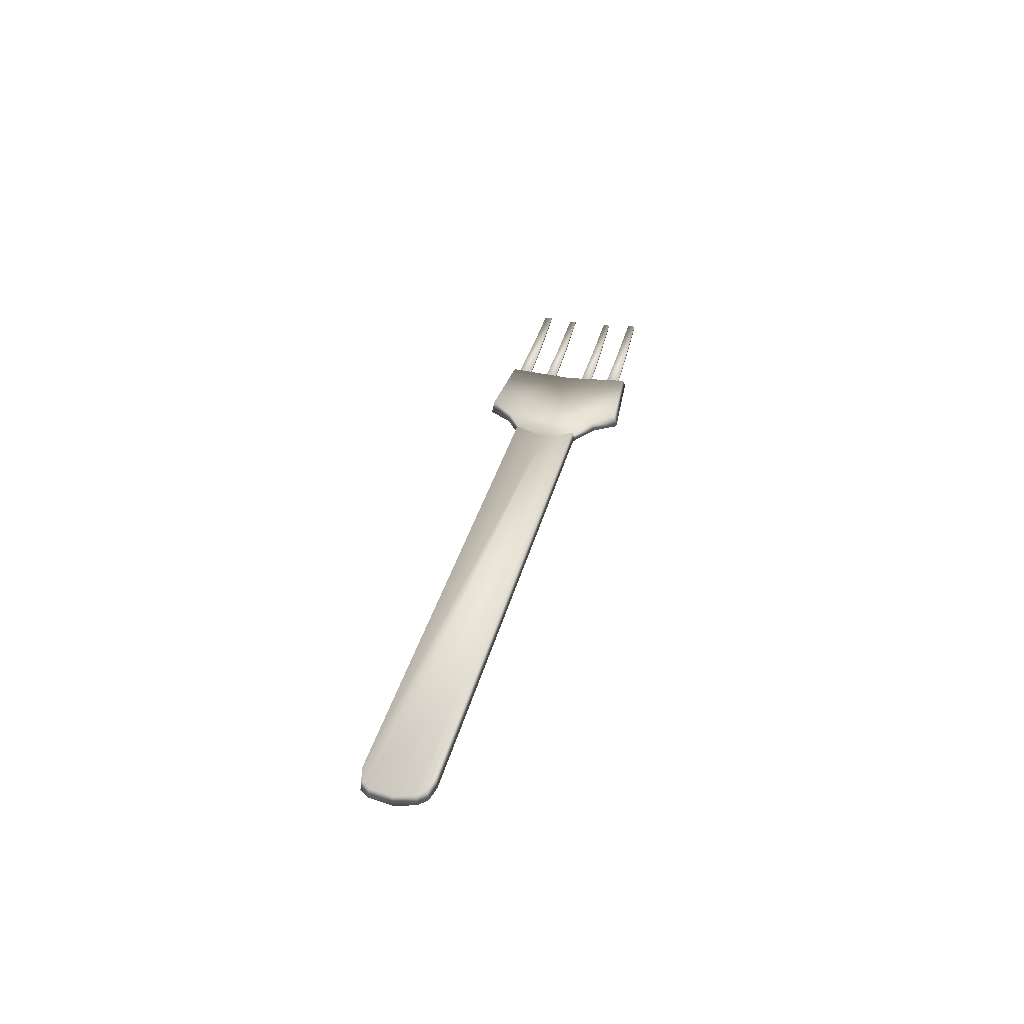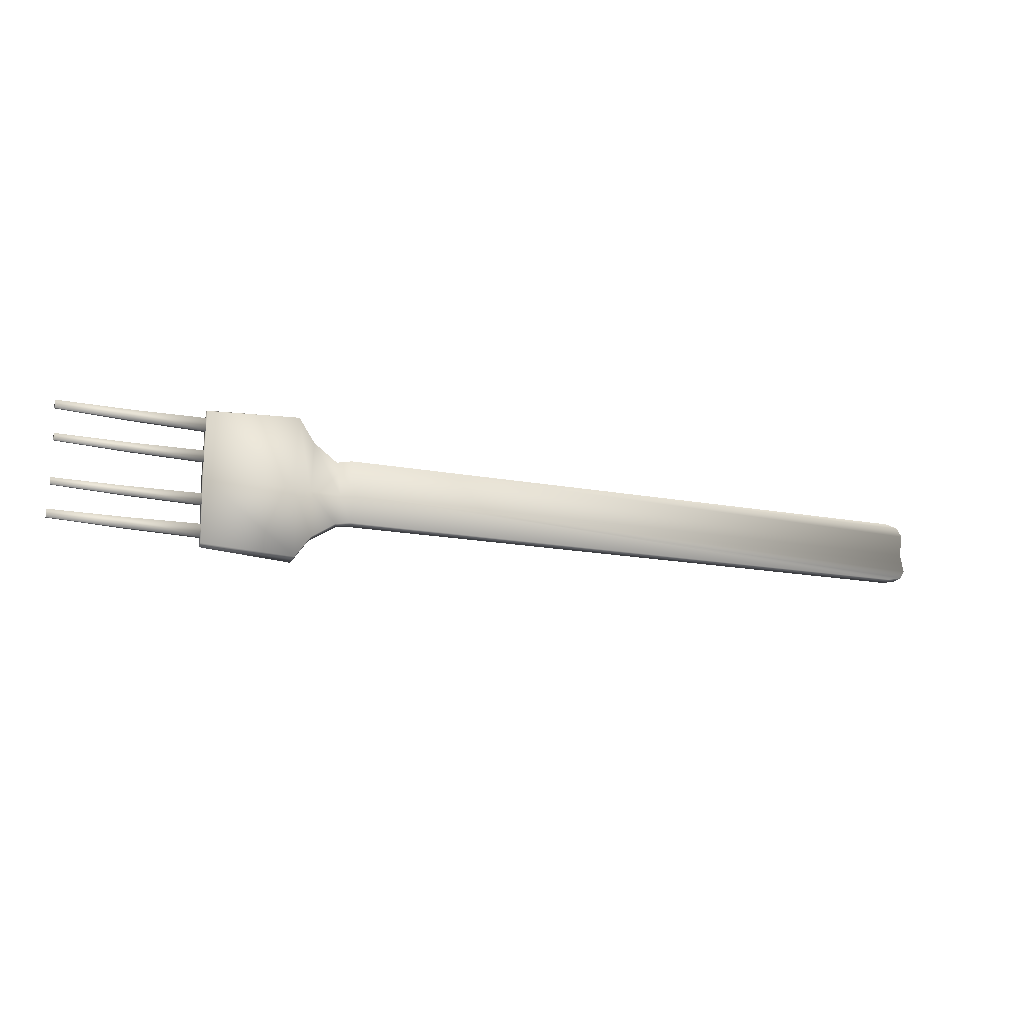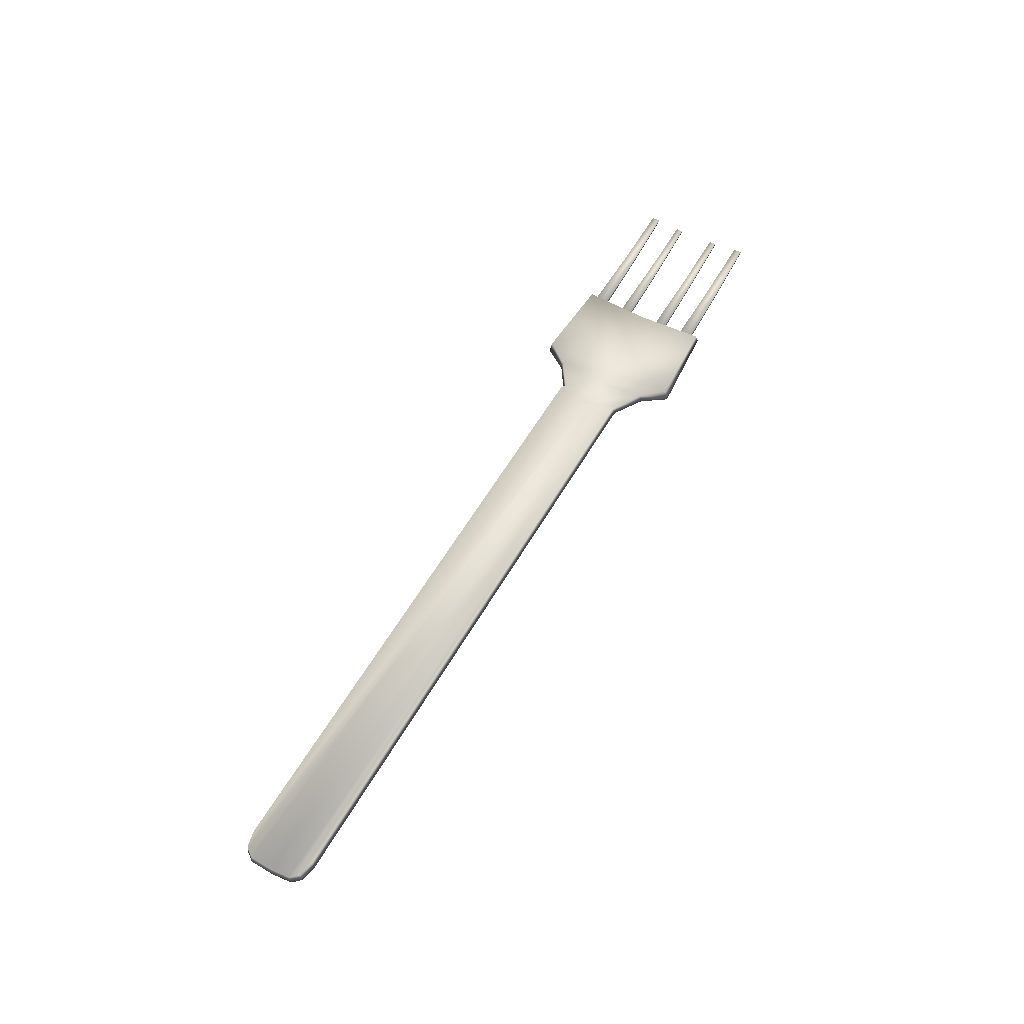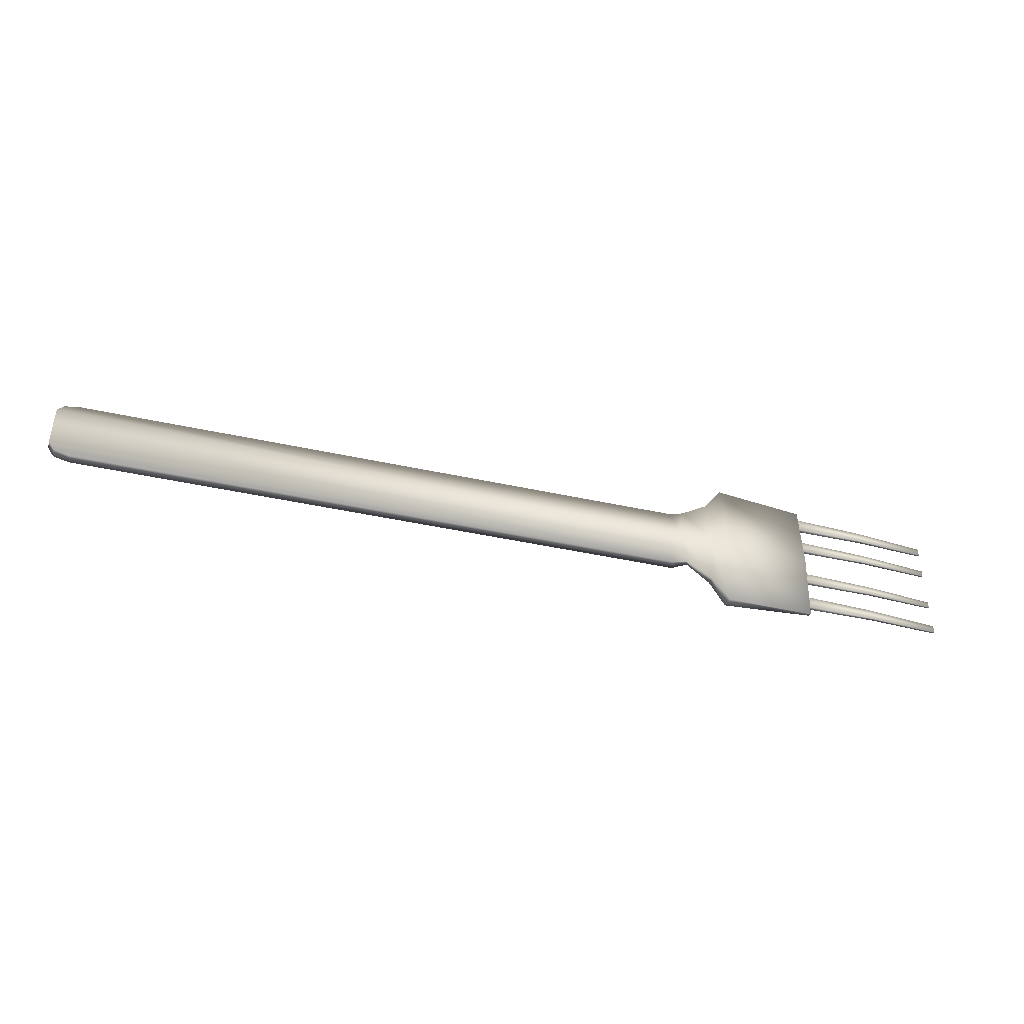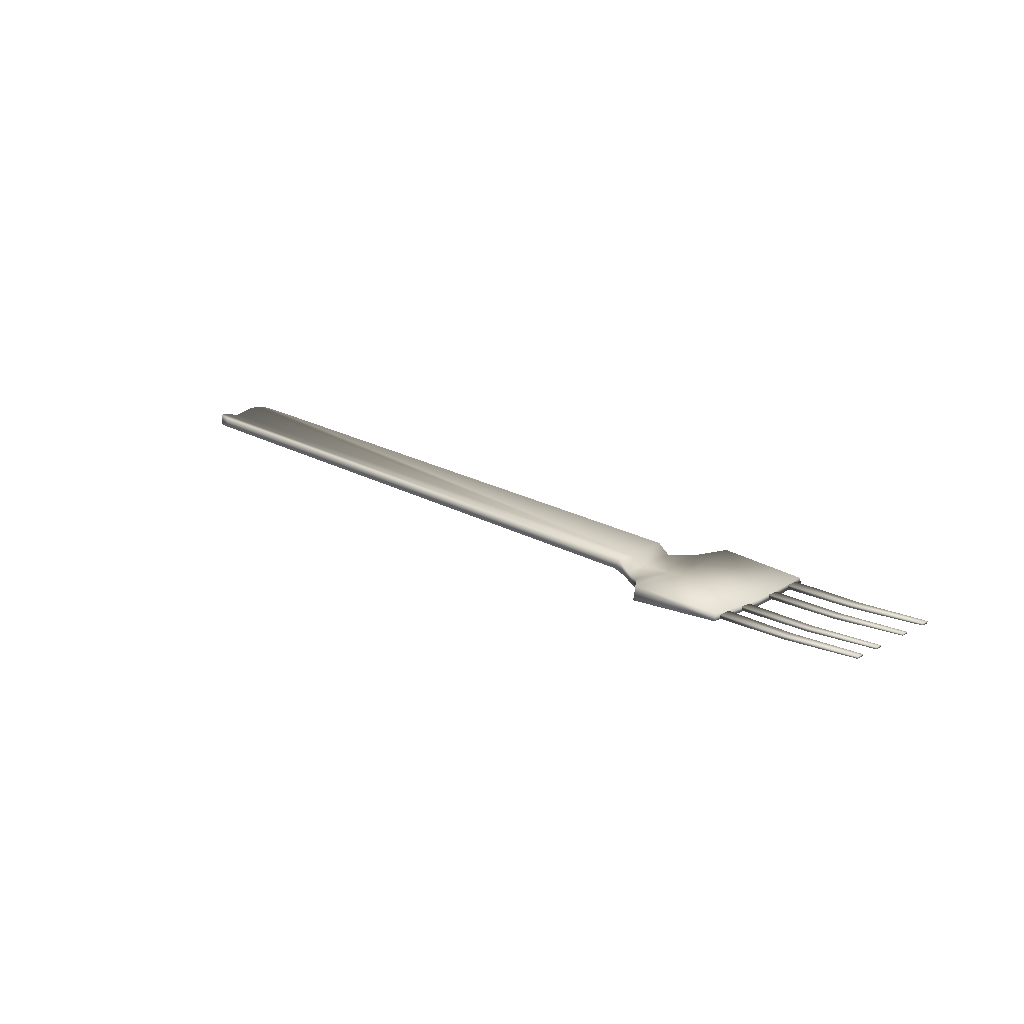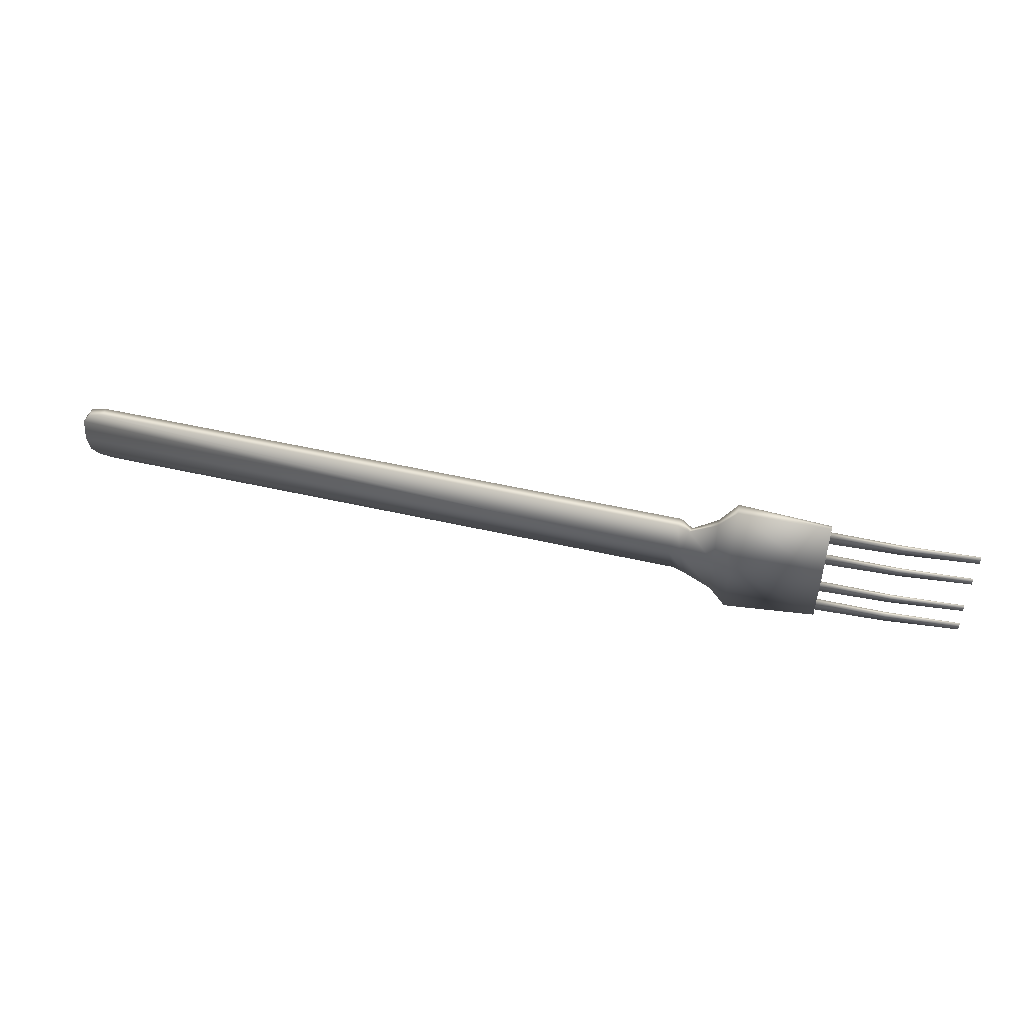
<metadata>
{"format":"obj","ext":"obj","renderer":"f3d","projection":"perspective","resolution":1024,"background":"white","views":[{"elev":34.3,"azim":102.4,"up":"+Z"},{"elev":-16.8,"azim":-24.0,"up":"+Y"},{"elev":56.3,"azim":118.4,"up":"+Z"},{"elev":-41.9,"azim":162.1,"up":"+Y"},{"elev":17.8,"azim":-136.6,"up":"+Z"},{"elev":50.2,"azim":-168.8,"up":"+Y"}]}
</metadata>
<code>
o Икосфера
v -0.09766 -0.019 0.000463
v -0.09766 0.019 0.000463
v -0.09403 -1e-06 -0.003925
v -0.09605 0.01975 -0.006079
v -0.09605 -0.01975 -0.006079
v -0.09232 -1e-06 -0.01065
v 0.2827 -1e-06 0.008703
v 0.2827 -1e-06 0.01543
v 0.2697 0.01975 0.01272
v 0.2827 0.01275 0.01166
v 0.2789 0.0177 0.01264
v 0.2827 -0.01276 0.01166
v 0.2697 -0.01975 0.01272
v 0.2789 -0.0177 0.01264
v 0.2827 0.01201 0.0182
v 0.2697 0.019 0.01927
v 0.2789 0.01695 0.01918
v 0.2697 -0.019 0.01927
v 0.2827 -0.01201 0.0182
v 0.2789 -0.01695 0.01918
v -0.105 -0.019 -0.005484
v -0.1014 -1e-06 -0.007941
v -0.09966 -1e-06 -0.01171
v -0.1034 -0.01975 -0.009147
v -0.1034 0.01975 -0.009147
v -0.105 0.019 -0.005484
v -0.1198 -0.02882 -0.004104
v -0.1198 -1e-06 -0.007832
v -0.1198 -1e-06 -0.01355
v -0.1198 -0.02996 -0.009661
v -0.1198 0.02996 -0.009661
v -0.1198 0.02882 -0.004104
v -0.13 -0.04256 -0.002175
v -0.13 -1e-06 -0.007679
v -0.13 -1e-06 -0.01612
v -0.13 -0.04423 -0.01038
v -0.13 0.04423 -0.01038
v -0.13 0.04256 -0.002175
v -0.1846 -0.03979 -0.005488
v -0.1846 -1e-06 -0.007941
v -0.1846 -1e-06 -0.0117
v -0.1846 -0.04135 -0.009145
v -0.1846 0.04135 -0.009145
v -0.1846 0.03979 -0.005488
v -0.2702 0.01091 -0.009295
v -0.2702 0.01091 -0.008208
v -0.2702 0.01501 -0.009295
v -0.2702 0.01501 -0.008208
v -0.1845 0.009615 -0.009893
v -0.1845 0.009615 -0.00761
v -0.1845 0.01631 -0.009893
v -0.1845 0.01631 -0.00761
v -0.2711 0.02958 -0.008536
v -0.2711 0.02958 -0.007366
v -0.2711 0.0344 -0.008536
v -0.2711 0.0344 -0.007366
v -0.1823 0.02805 -0.00918
v -0.1823 0.02805 -0.006722
v -0.1823 0.03593 -0.00918
v -0.1823 0.03593 -0.006722
v -0.2711 -0.03441 -0.008536
v -0.2711 -0.03441 -0.007366
v -0.2711 -0.02958 -0.008536
v -0.2711 -0.02958 -0.007366
v -0.1823 -0.03593 -0.00918
v -0.1823 -0.03593 -0.006722
v -0.1823 -0.02806 -0.00918
v -0.1823 -0.02806 -0.006722
v -0.2702 -0.01501 -0.009295
v -0.2702 -0.01501 -0.008208
v -0.2702 -0.01091 -0.009295
v -0.2702 -0.01091 -0.008208
v -0.1845 -0.01631 -0.009893
v -0.1845 -0.01631 -0.00761
v -0.1845 -0.009617 -0.009893
v -0.1845 -0.009617 -0.00761
v -0.2267 0.03517 -0.00823
v -0.2267 0.03517 -0.01004
v -0.2267 0.02882 -0.00823
v -0.2267 0.02882 -0.01004
v -0.2273 0.01566 -0.009095
v -0.2273 0.01566 -0.01078
v -0.2273 0.01026 -0.009095
v -0.2273 0.01026 -0.01078
v -0.2273 -0.01027 -0.009095
v -0.2273 -0.01027 -0.01078
v -0.2273 -0.01566 -0.009095
v -0.2273 -0.01566 -0.01078
v -0.2267 -0.02882 -0.00823
v -0.2267 -0.02882 -0.01004
v -0.2267 -0.03517 -0.00823
v -0.2267 -0.03517 -0.01004
f 15 8 7 10
f 3 1 18 20 19 8
f 4 2 16 9
f 1 5 13 18
f 5 6 7 12 14 13
f 8 19 12 7
f 2 3 8 15 17 16
f 15 10 11 17
f 17 11 9 16
f 12 19 20 14
f 14 20 18 13
f 6 4 9 11 10 7
f 4 6 23 25
f 5 1 21 24
f 22 26 32 28
f 21 22 28 27
f 1 3 22 21
f 3 2 26 22
f 2 4 25 26
f 6 5 24 23
f 28 32 38 34
f 27 28 34 33
f 26 25 31 32
f 23 24 30 29
f 24 21 27 30
f 25 23 29 31
f 37 35 41 43
f 36 33 39 42
f 32 31 37 38
f 29 30 36 35
f 30 27 33 36
f 31 29 35 37
f 39 40 41 42
f 43 41 40 44
f 33 34 40 39
f 34 38 44 40
f 38 37 43 44
f 35 36 42 41
f 46 48 47 45
f 81 52 51 82
f 52 50 49 51
f 83 46 45 84
f 84 82 51 49
f 83 81 48 46
f 54 56 55 53
f 77 60 59 78
f 60 58 57 59
f 79 54 53 80
f 80 78 59 57
f 79 77 56 54
f 62 64 63 61
f 89 68 67 90
f 68 66 65 67
f 91 62 61 92
f 92 90 67 65
f 91 89 64 62
f 70 72 71 69
f 85 76 75 86
f 76 74 73 75
f 87 70 69 88
f 88 86 75 73
f 87 85 72 70
f 58 60 77 79
f 53 55 78 80
f 58 79 80 57
f 56 77 78 55
f 50 52 81 83
f 45 47 82 84
f 50 83 84 49
f 48 81 82 47
f 74 76 85 87
f 69 71 86 88
f 74 87 88 73
f 72 85 86 71
f 66 68 89 91
f 61 63 90 92
f 66 91 92 65
f 64 89 90 63

</code>
